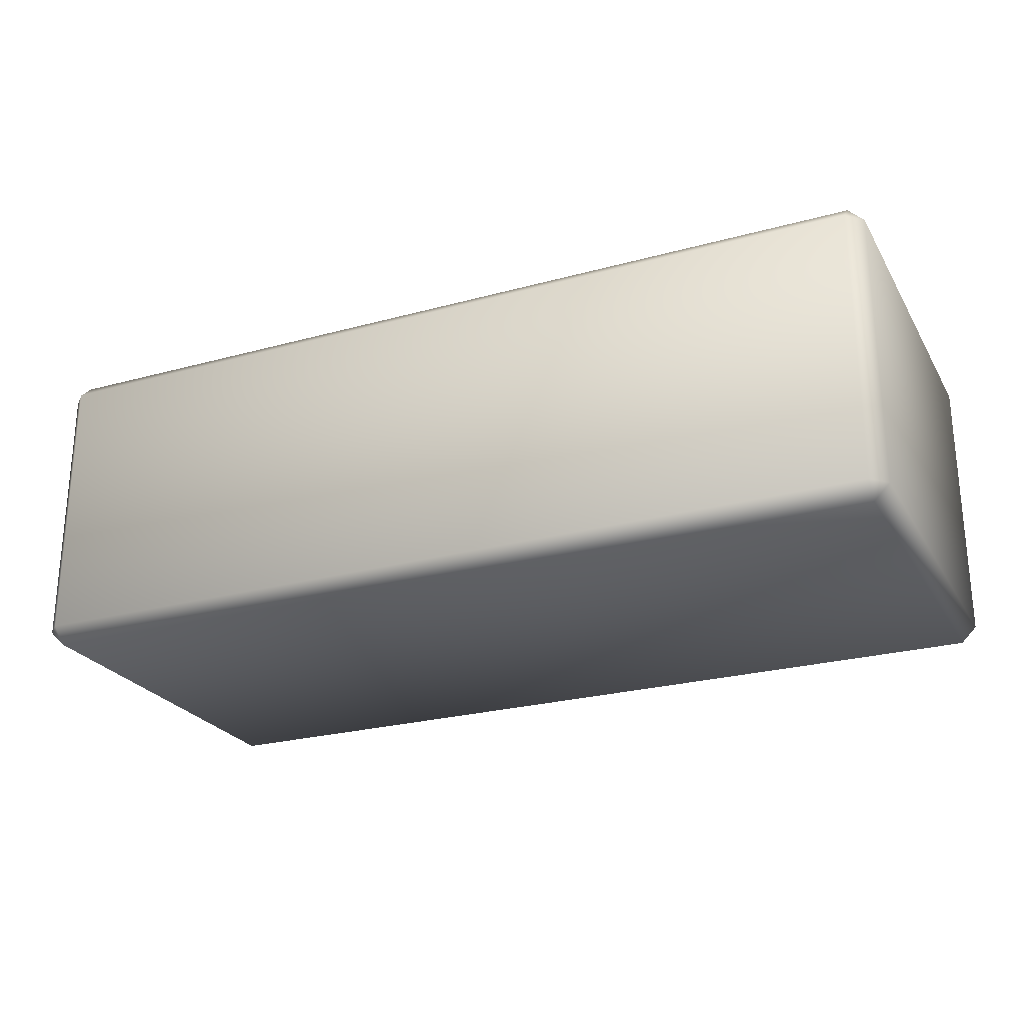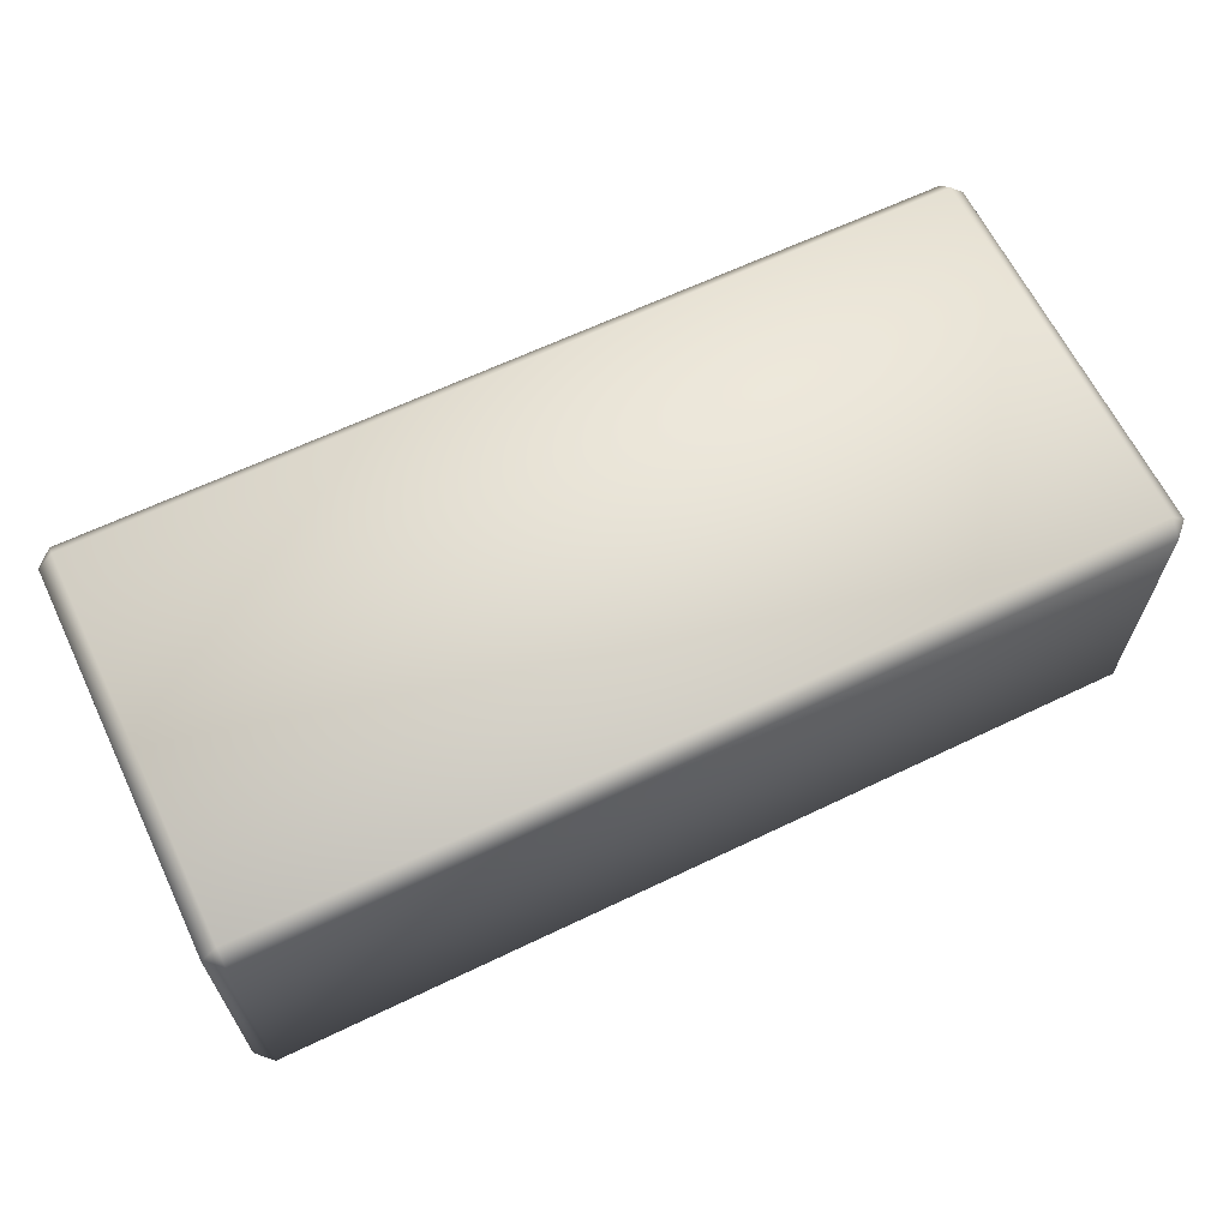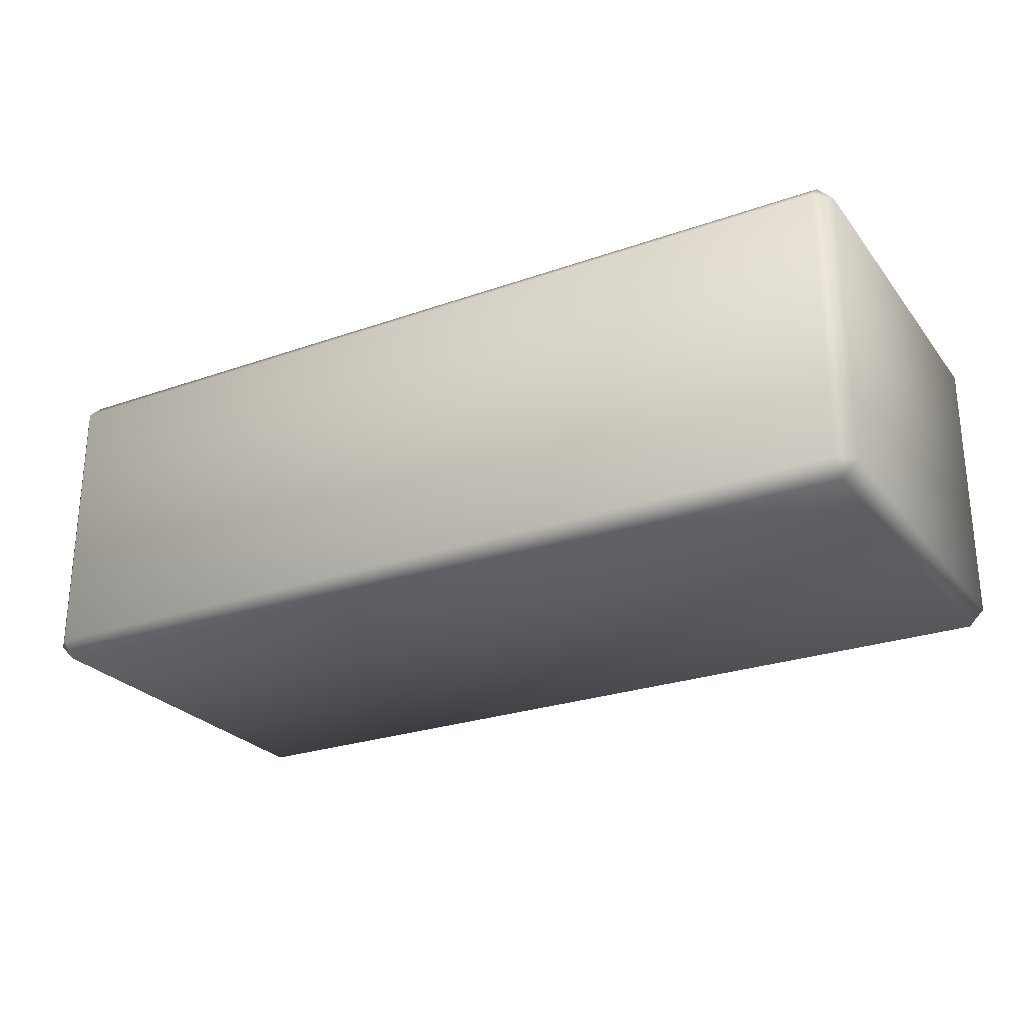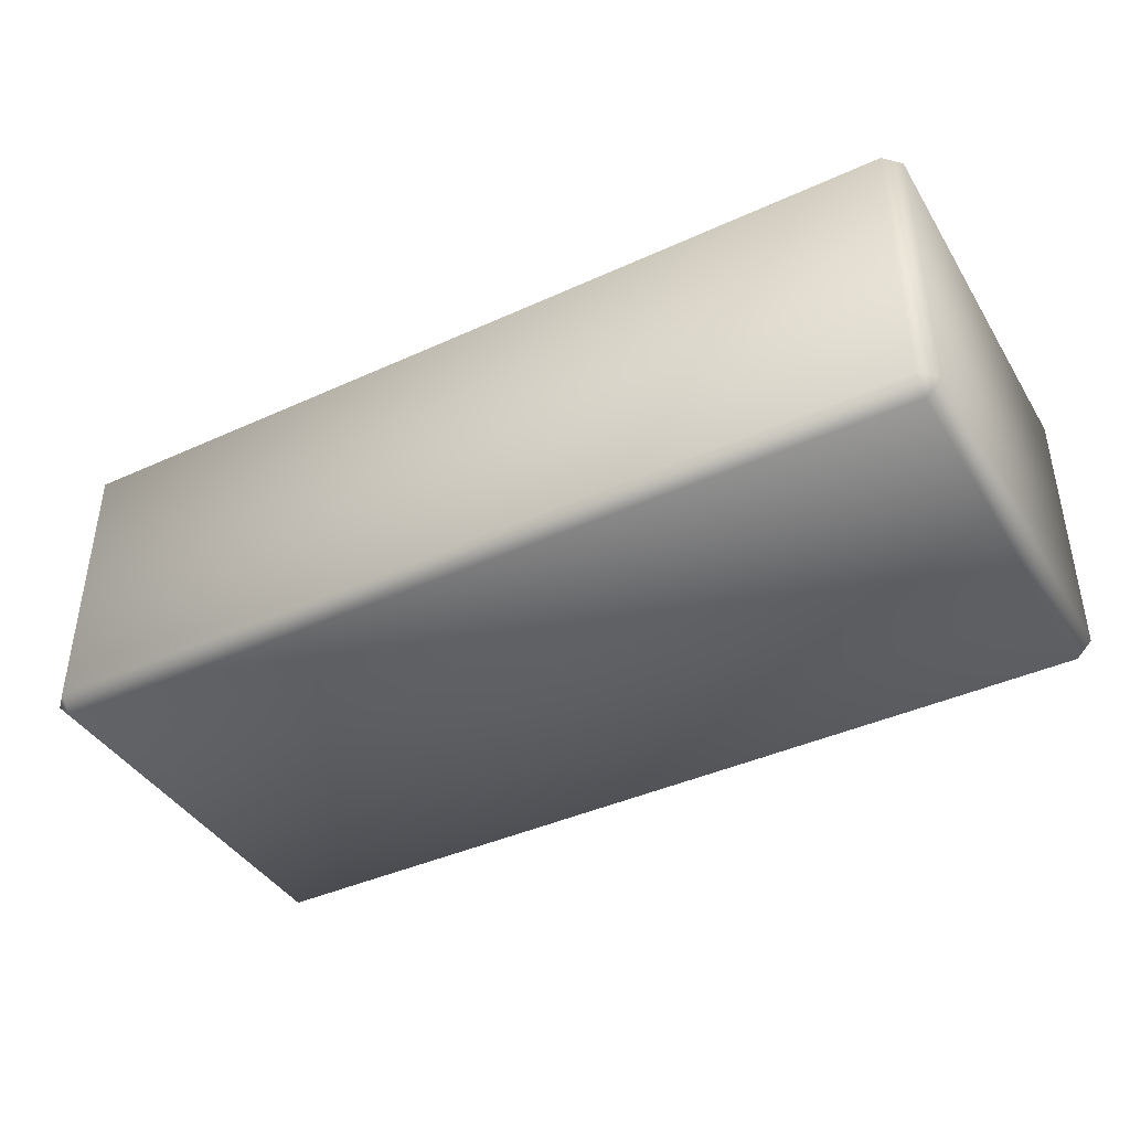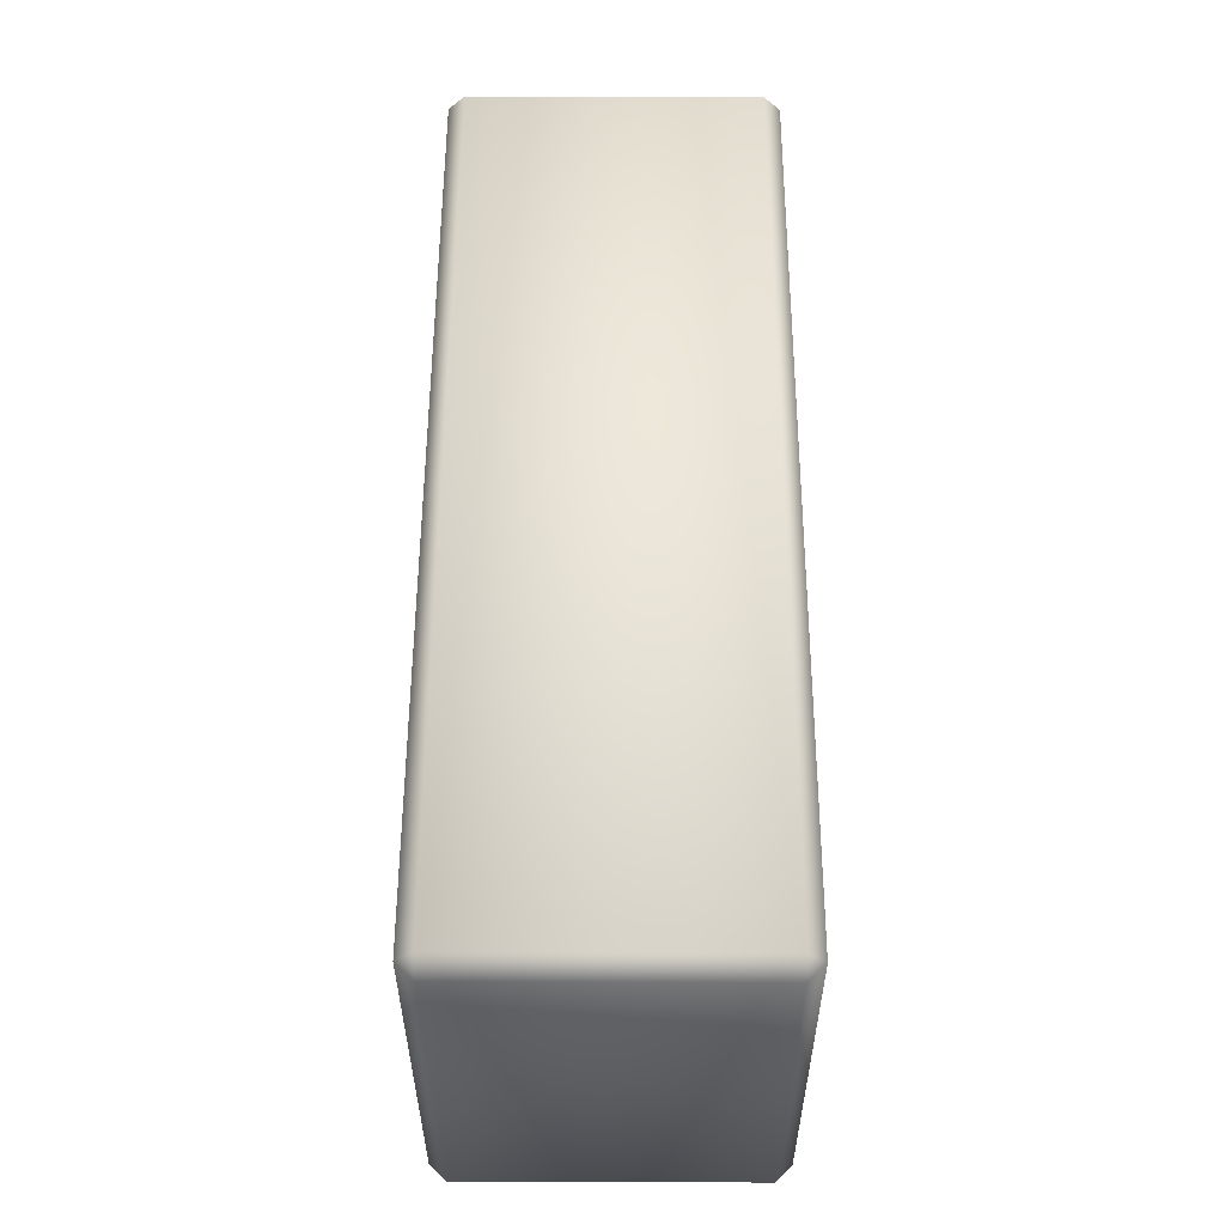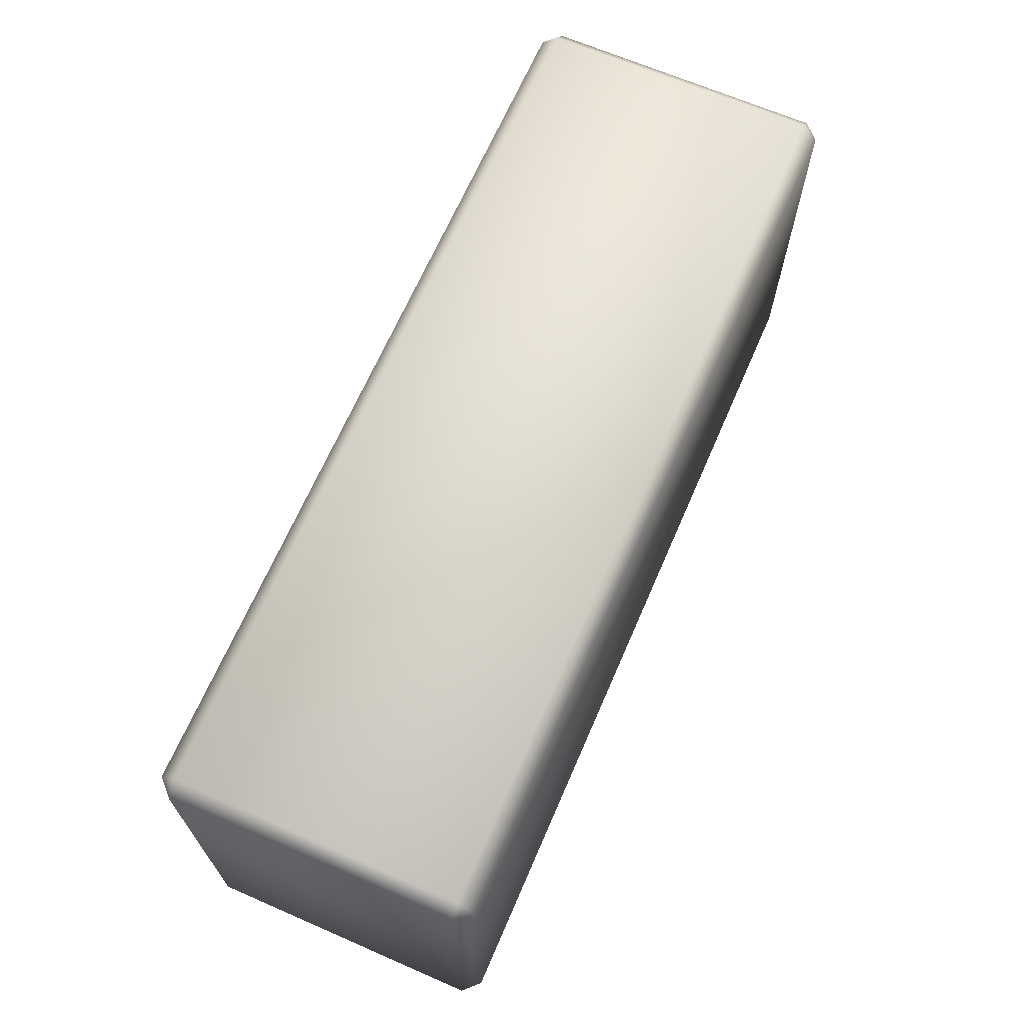
<metadata>
{"format":"obj","ext":"obj","renderer":"f3d","projection":"perspective","resolution":1024,"background":"white","views":[{"elev":-25.0,"azim":-156.0,"up":"+Z"},{"elev":64.1,"azim":-25.8,"up":"+Z"},{"elev":-26.1,"azim":-150.9,"up":"+Z"},{"elev":-41.2,"azim":29.0,"up":"+Z"},{"elev":55.0,"azim":-89.8,"up":"+Y"},{"elev":67.2,"azim":-66.5,"up":"+Y"}]}
</metadata>
<code>
o brick_new_brick
v 0.9656 0.4582 -0.3064
v 1 0.4238 -0.3064
v 0.9656 0.4238 -0.3408
v 0.9656 -0.4238 -0.3408
v 1 -0.4238 -0.3064
v 0.9656 -0.4582 -0.3064
v -0.9656 -0.4238 -0.3408
v -0.9656 -0.4582 -0.3064
v -1 -0.4238 -0.3064
v -1 0.4238 -0.3064
v -0.9656 0.4582 -0.3064
v -0.9656 0.4238 -0.3408
v 1 0.4238 0.3064
v 0.9656 0.4582 0.3064
v 0.9656 0.4238 0.3408
v 0.9656 -0.4238 0.3408
v 0.9656 -0.4582 0.3064
v 1 -0.4238 0.3064
v -0.9656 -0.4238 0.3408
v -1 -0.4238 0.3064
v -0.9656 -0.4582 0.3064
v -0.9656 0.4582 0.3064
v -1 0.4238 0.3064
v -0.9656 0.4238 0.3408
f 14 1 11 22
f 6 17 21 8
f 9 20 23 10
f 15 24 19 16
f 2 13 18 5
f 1 2 3
f 4 5 6
f 7 8 9
f 10 11 12
f 13 14 15
f 16 17 18
f 19 20 21
f 22 23 24
f 2 5 4 3
f 3 12 11 1
f 1 14 13 2
f 6 8 7 4
f 5 18 17 6
f 9 10 12 7
f 8 21 20 9
f 10 23 22 11
f 15 16 18 13
f 14 22 24 15
f 16 19 21 17
f 19 24 23 20
f 3 4 7 12

</code>
